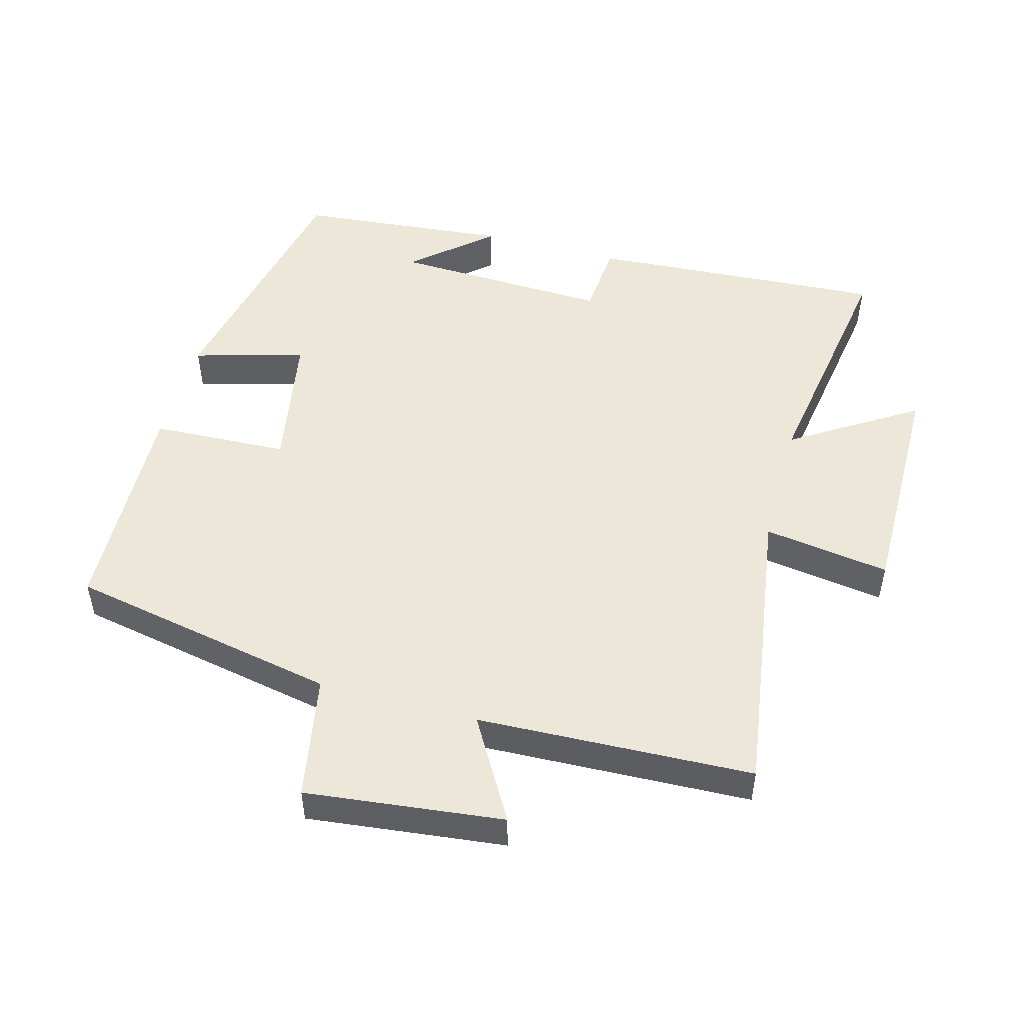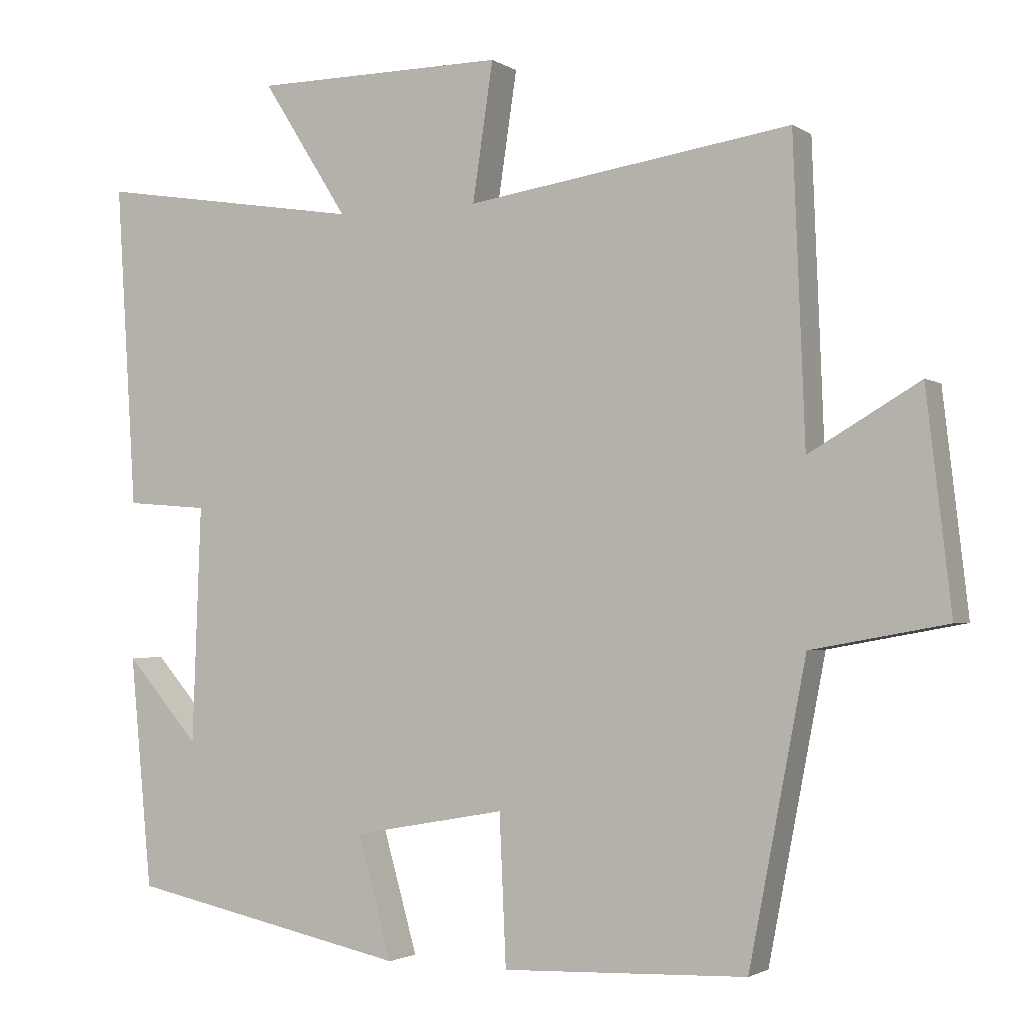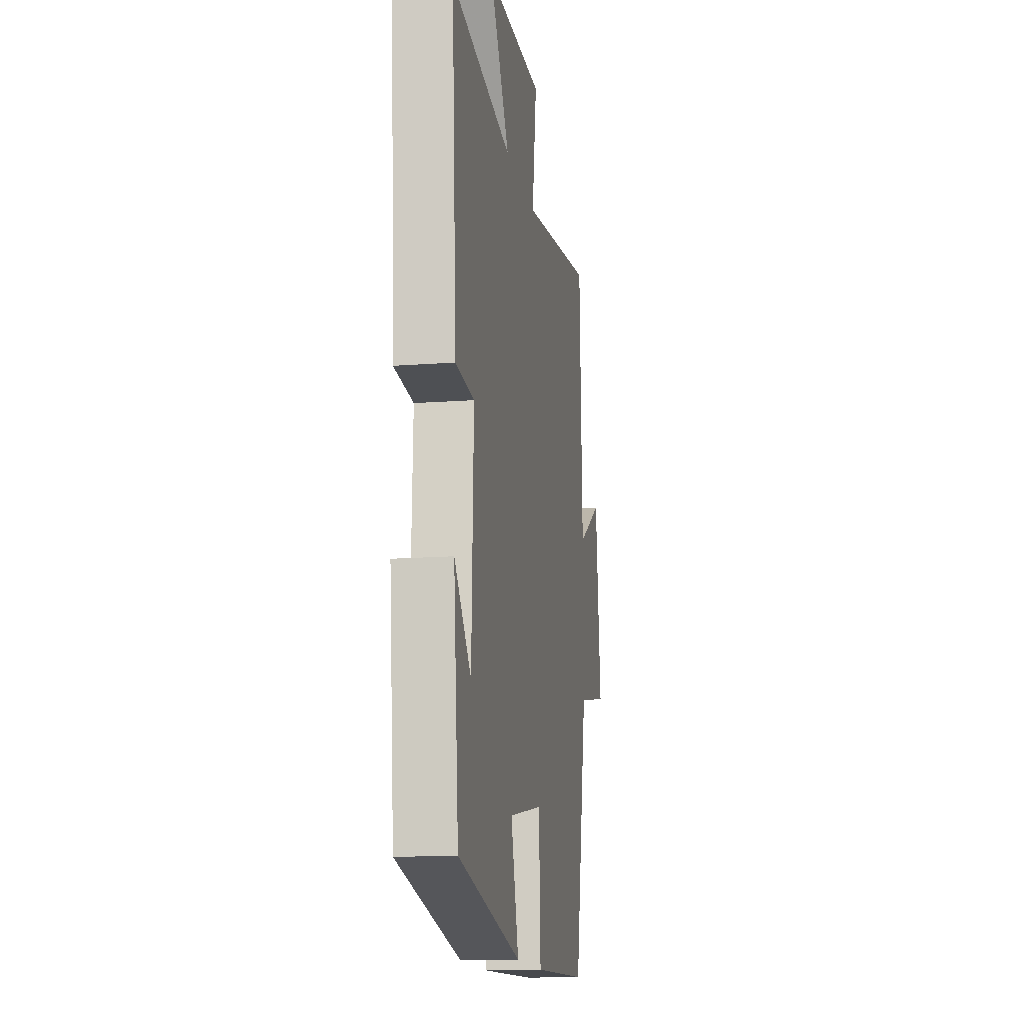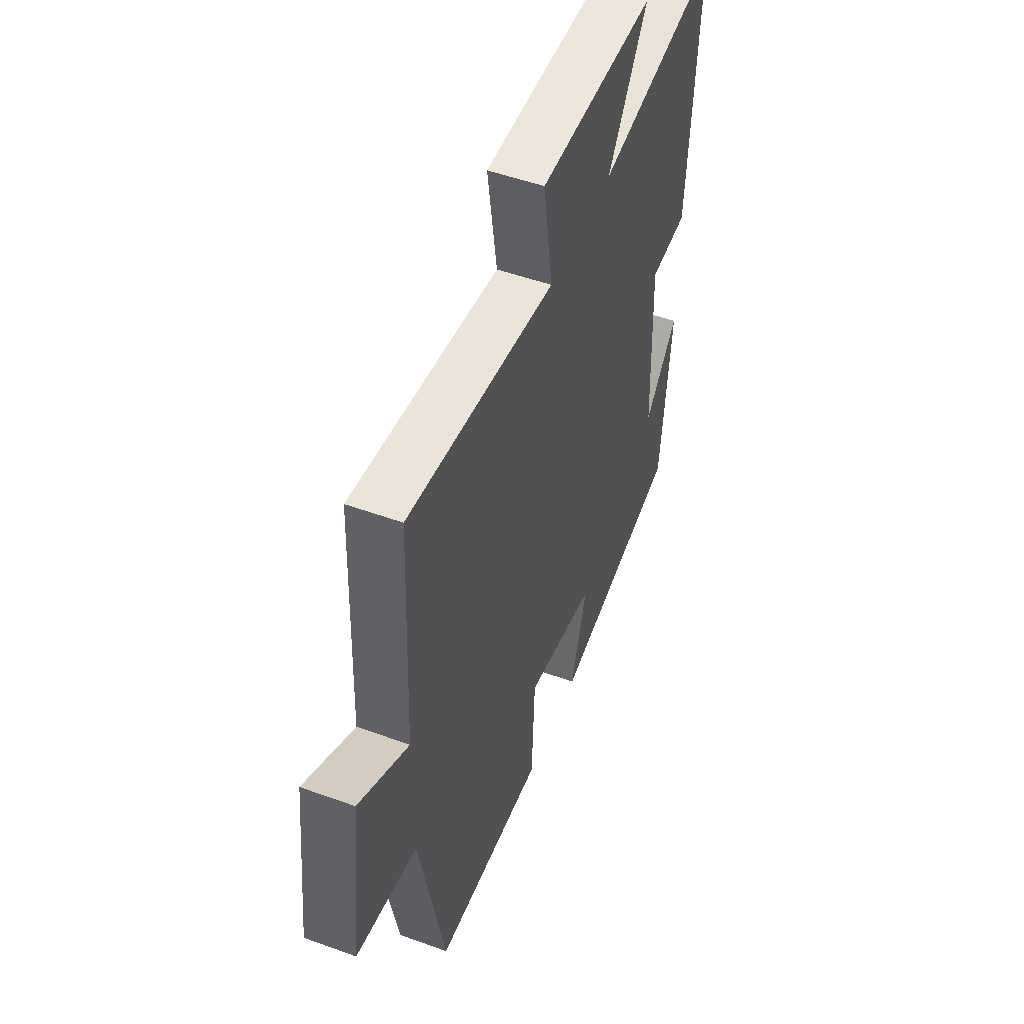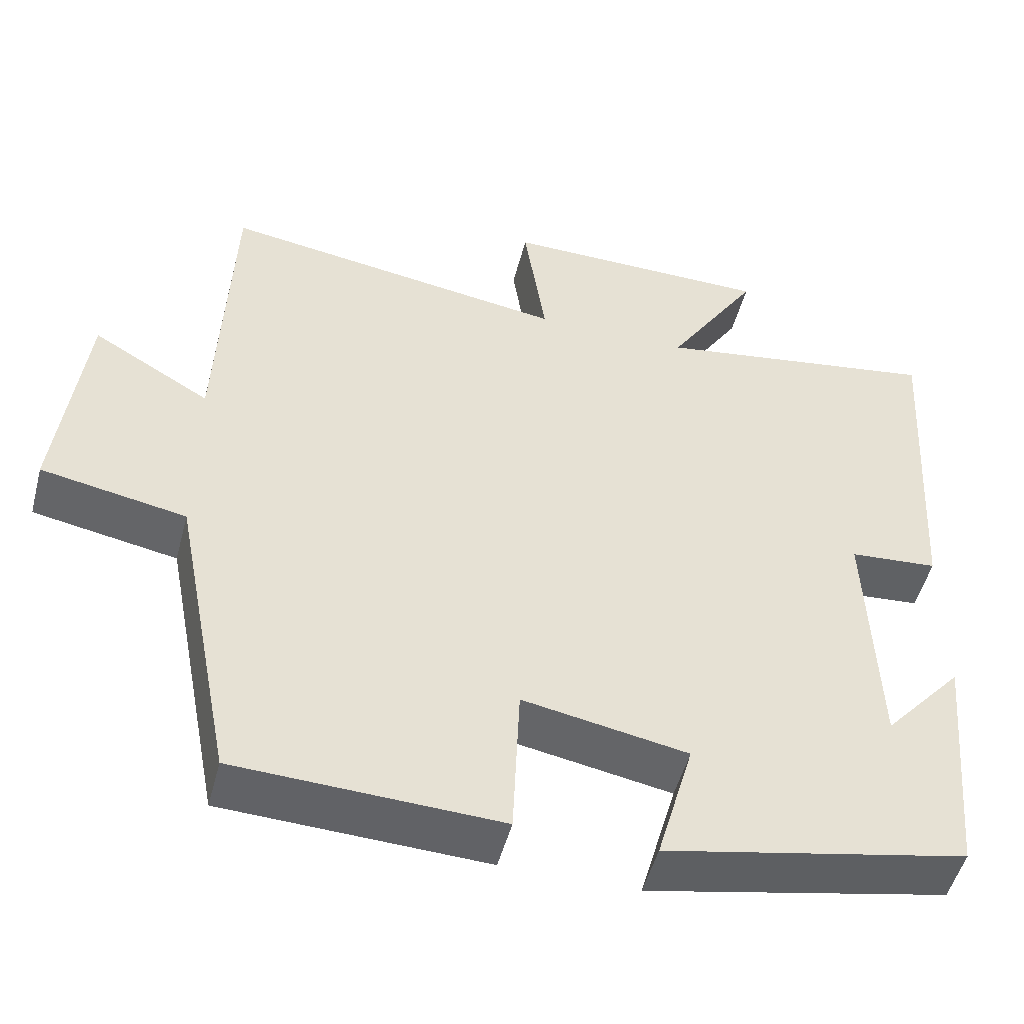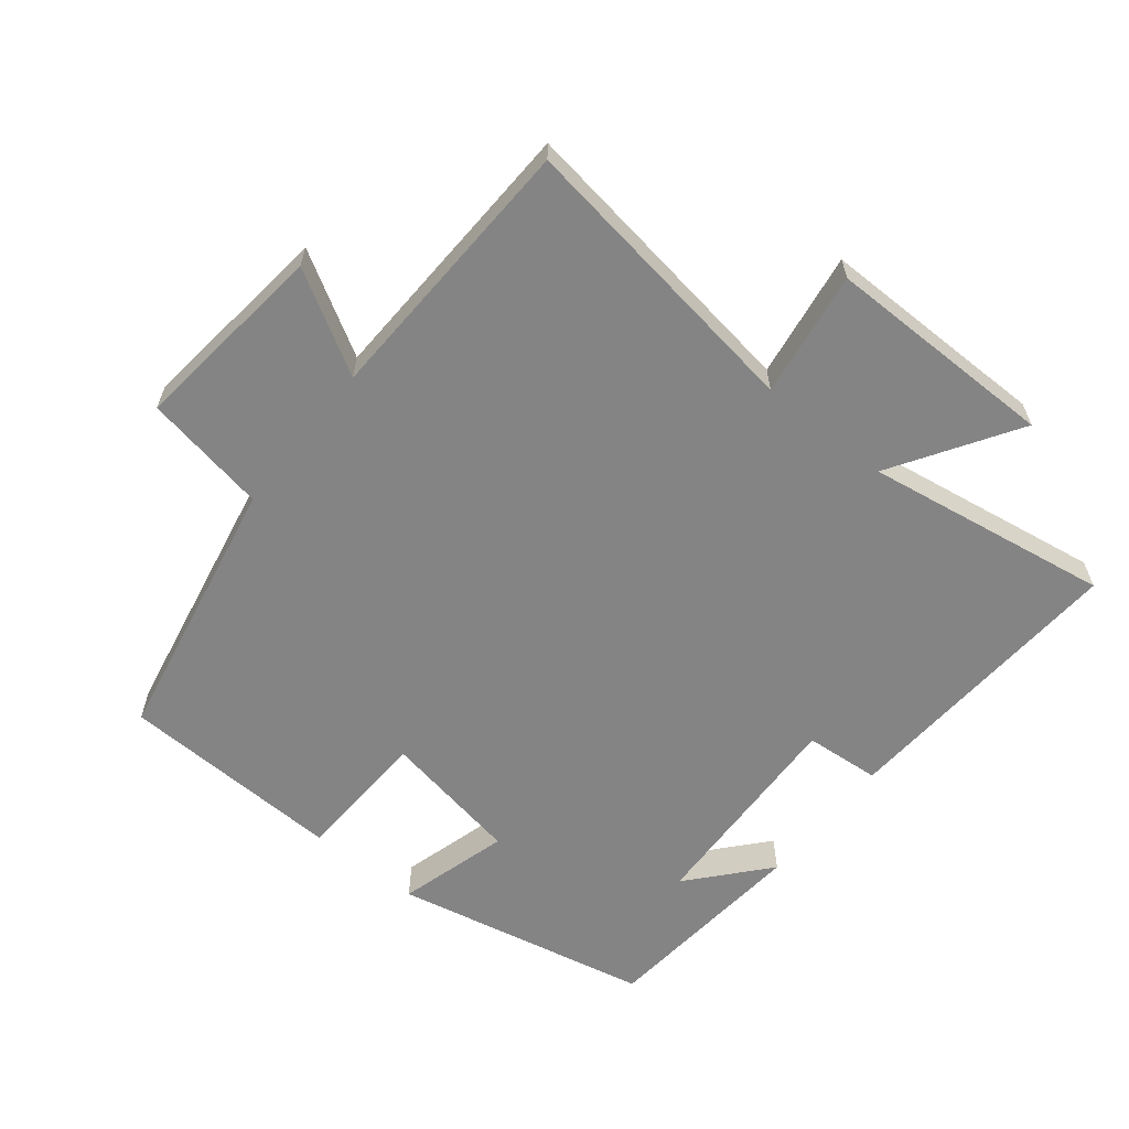
<metadata>
{"format":"obj","ext":"obj","renderer":"f3d","projection":"perspective","resolution":1024,"background":"white","views":[{"elev":50.2,"azim":-74.7,"up":"+Y"},{"elev":-2.1,"azim":-153.4,"up":"+Z"},{"elev":-14.4,"azim":99.6,"up":"+Z"},{"elev":51.5,"azim":-68.5,"up":"+Z"},{"elev":-50.4,"azim":-14.6,"up":"+Z"},{"elev":-61.4,"azim":-38.6,"up":"+Y"}]}
</metadata>
<code>
v -0.484 0.07 0.566
v -0.039 0.07 0.5
v -0.067 0.07 0.688
v 0.279 0.07 0.686
v 0.161 0.07 0.5
v 0.528 0.07 0.558
v 0.5 0.07 0.115
v 0.387 0.07 0.106
v 0.399 0.07 -0.218
v 0.5 0.07 -0.103
v 0.47 0.07 -0.42
v 0.085 0.07 -0.5
v 0.132 0.07 -0.334
v -0.078 0.07 -0.296
v -0.087 0.07 -0.5
v -0.422 0.07 -0.487
v -0.5 0.07 -0.084
v -0.685 0.07 -0.05
v -0.651 0.07 0.244
v -0.5 0.07 0.156
v -0.484 0 0.566
v -0.039 0 0.5
v -0.067 0 0.688
v 0.279 0 0.686
v 0.161 0 0.5
v 0.528 0 0.558
v 0.5 0 0.115
v 0.387 0 0.106
v 0.399 0 -0.218
v 0.5 0 -0.103
v 0.47 0 -0.42
v 0.085 0 -0.5
v 0.132 0 -0.334
v -0.078 0 -0.296
v -0.087 0 -0.5
v -0.422 0 -0.487
v -0.5 0 -0.084
v -0.685 0 -0.05
v -0.651 0 0.244
v -0.5 0 0.156
f 17 18 19 20
f 17 20 1
f 16 17 1
f 15 16 1
f 14 15 1
f 13 14 1 2
f 11 12 13
f 9 10 11
f 13 2 3
f 11 13 3
f 9 11 3
f 5 6 7 8
f 5 8 9 3
f 3 4 5
f 40 39 38 37
f 21 40 37
f 21 37 36
f 21 36 35
f 21 35 34
f 22 21 34 33
f 33 32 31
f 31 30 29
f 23 22 33
f 23 33 31
f 23 31 29
f 28 27 26 25
f 23 29 28 25
f 25 24 23
f 1 21 22 2
f 2 22 23 3
f 3 23 24 4
f 4 24 25 5
f 5 25 26 6
f 6 26 27 7
f 7 27 28 8
f 8 28 29 9
f 9 29 30 10
f 10 30 31 11
f 11 31 32 12
f 12 32 33 13
f 13 33 34 14
f 14 34 35 15
f 15 35 36 16
f 16 36 37 17
f 17 37 38 18
f 18 38 39 19
f 19 39 40 20
f 20 40 21 1

</code>
